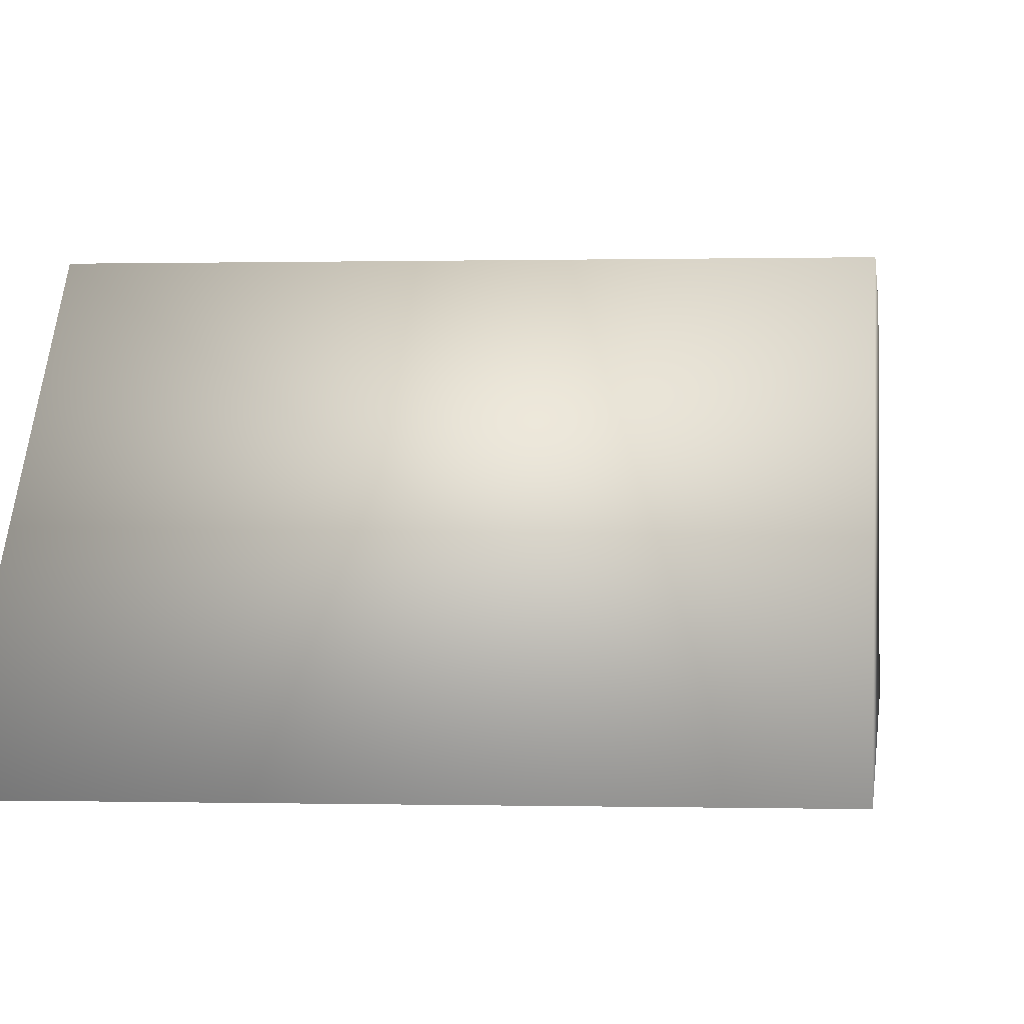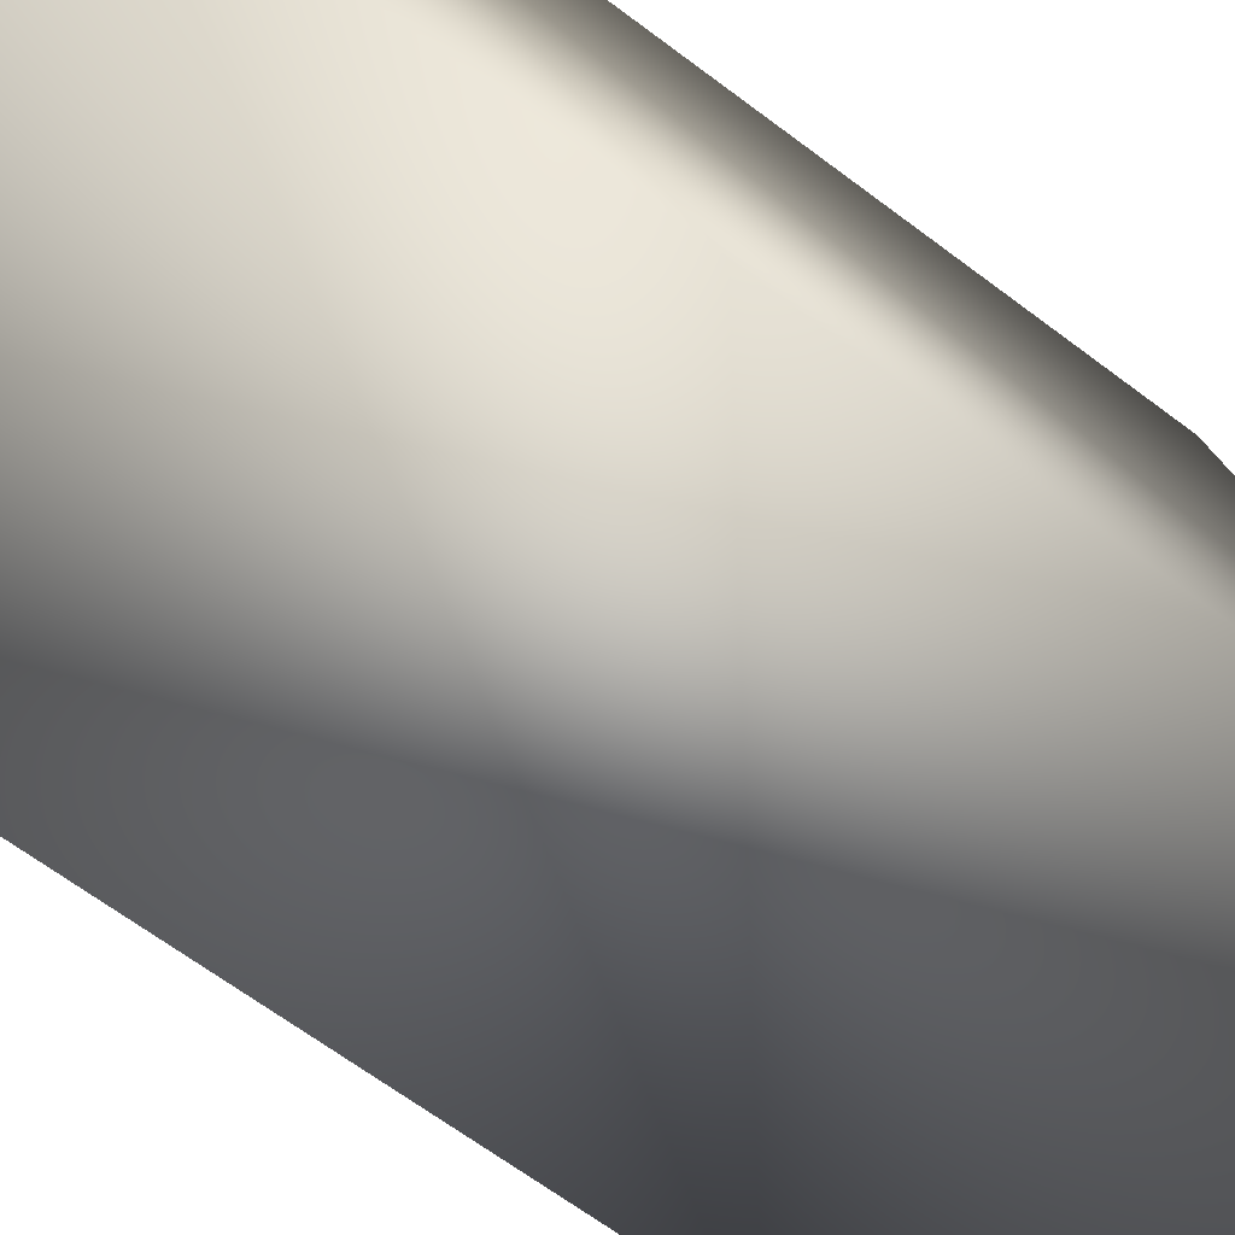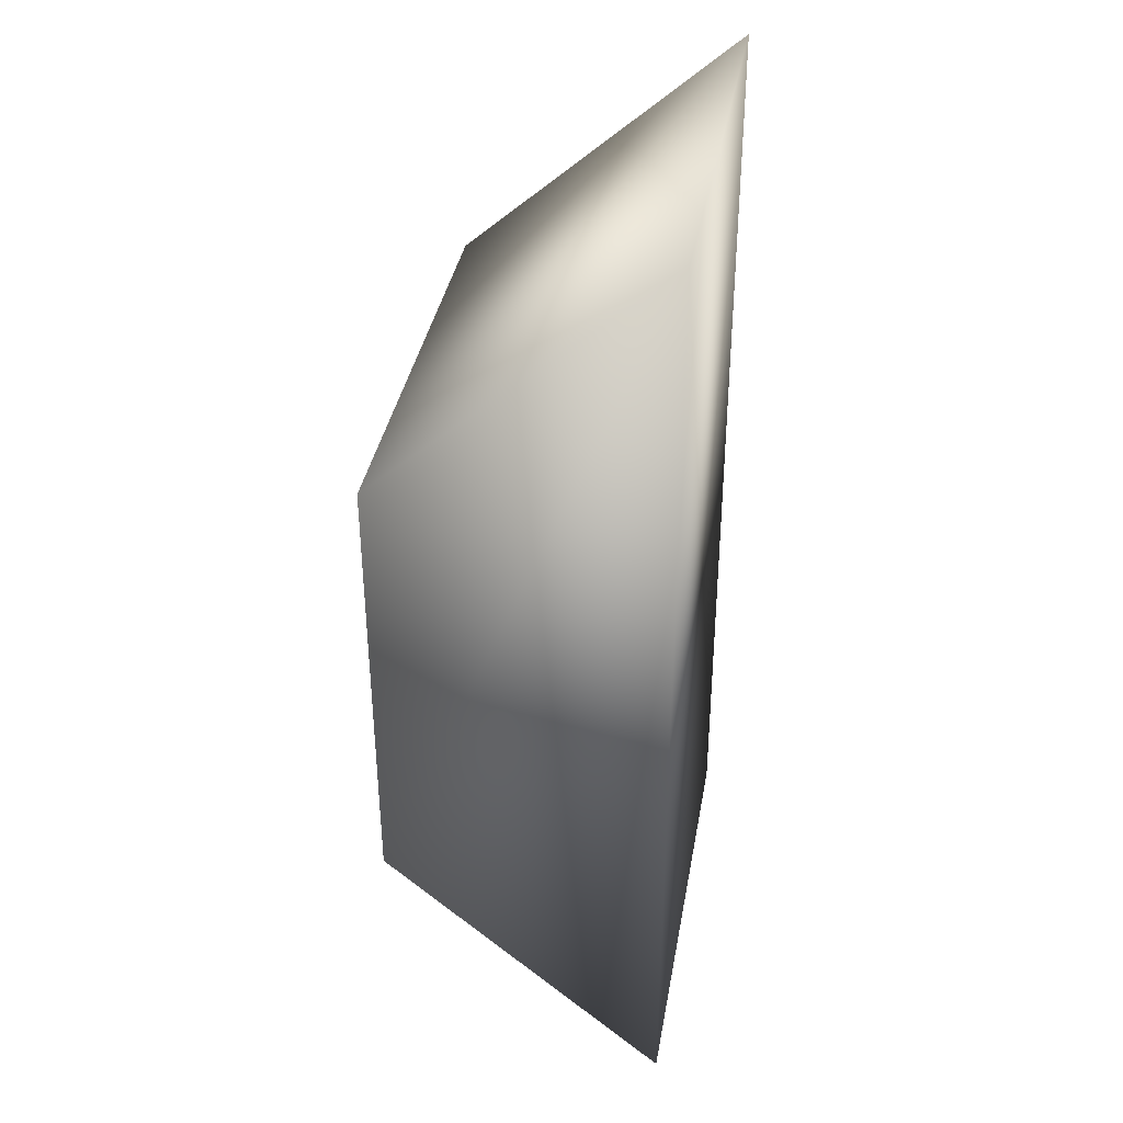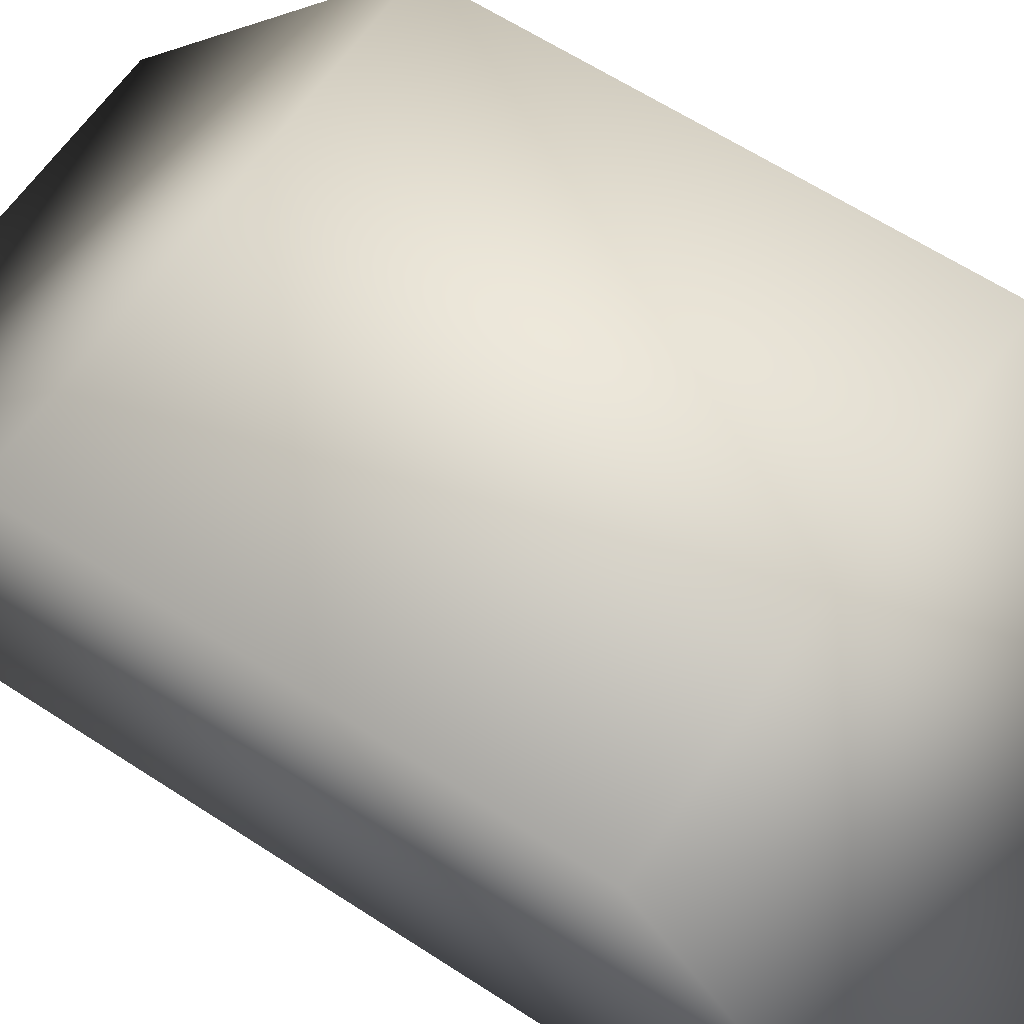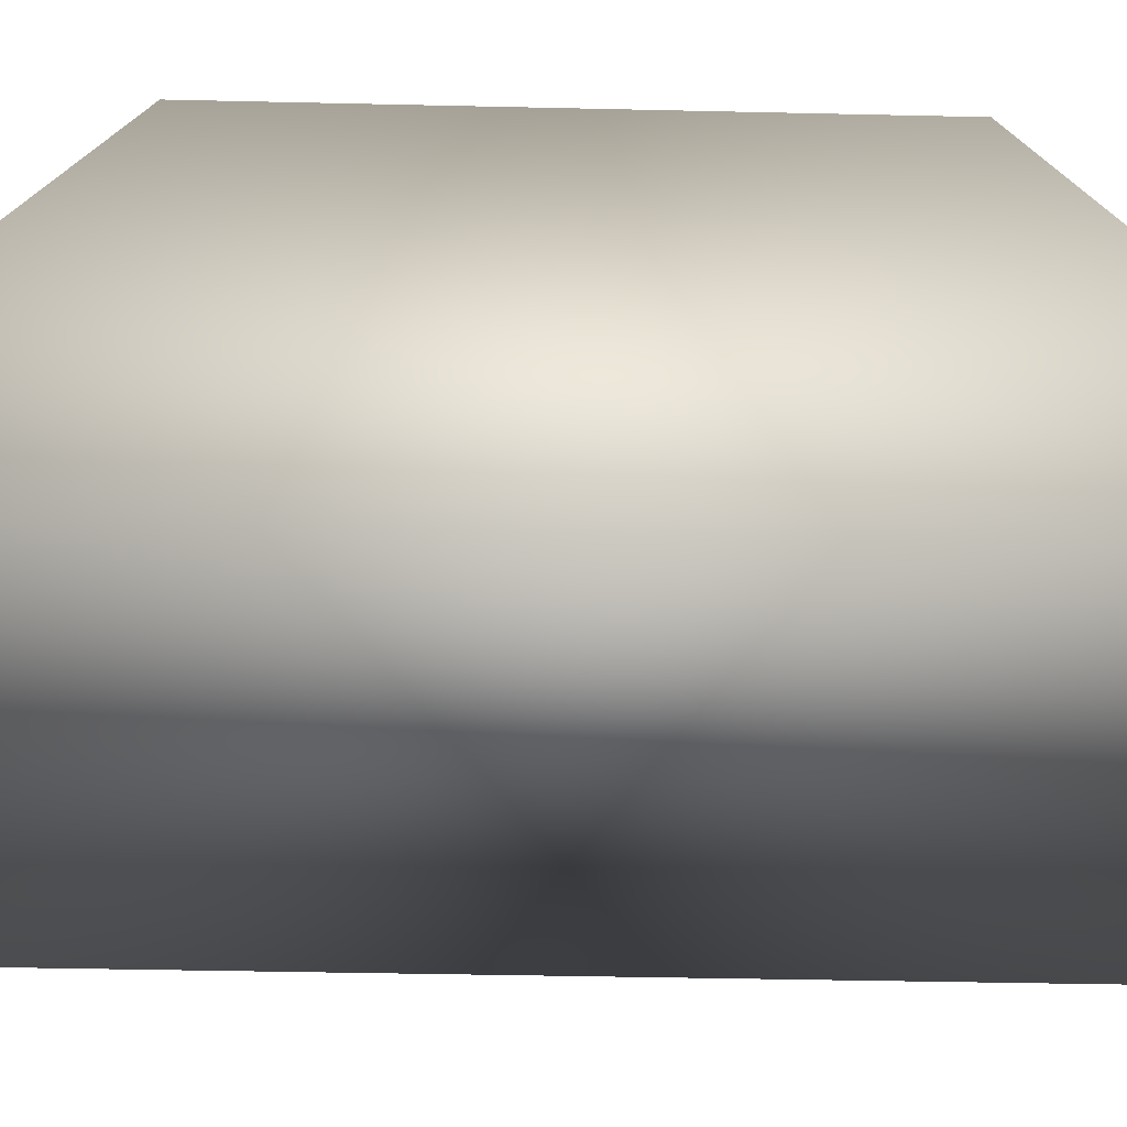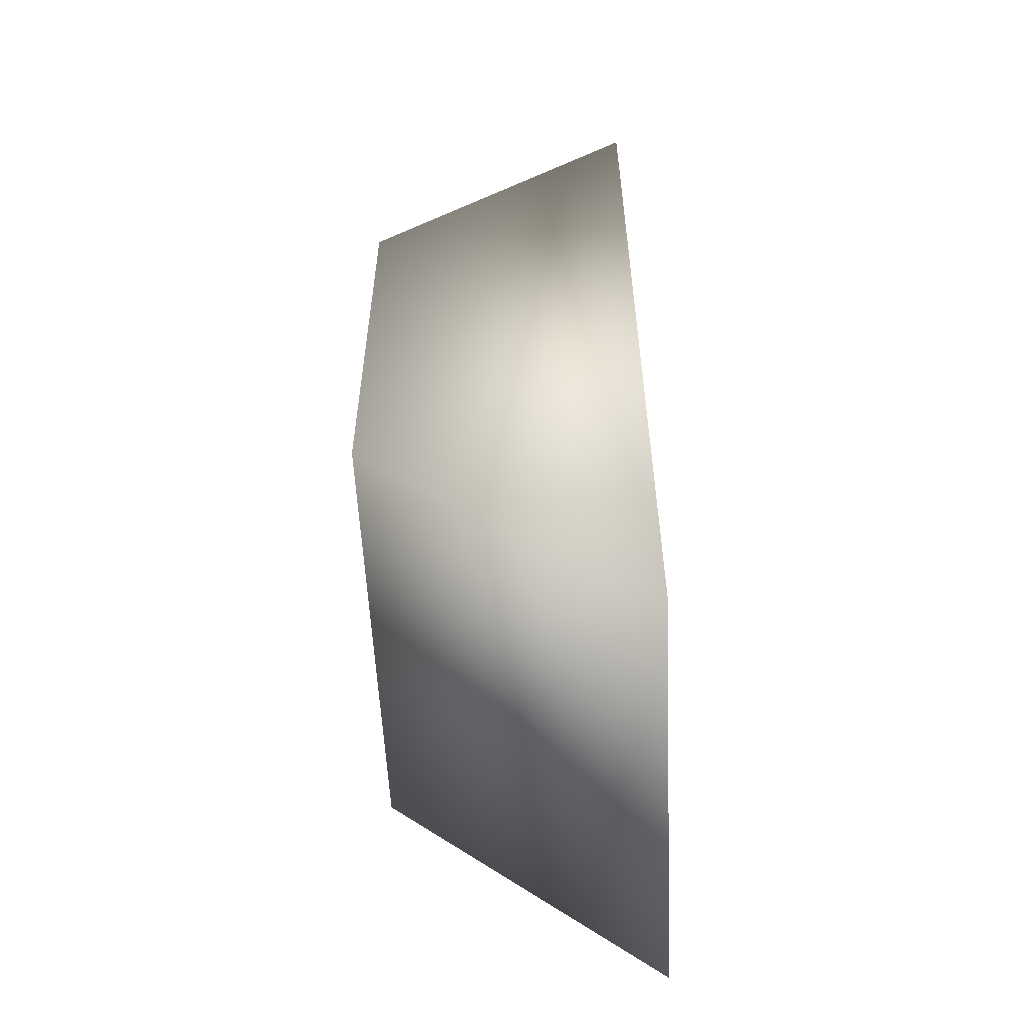
<metadata>
{"format":"obj","ext":"obj","renderer":"f3d","projection":"perspective","resolution":1024,"background":"white","views":[{"elev":0.1,"azim":6.4,"up":"+Z"},{"elev":-65.5,"azim":-127.2,"up":"+Z"},{"elev":37.2,"azim":99.9,"up":"+Y"},{"elev":60.9,"azim":123.9,"up":"+Z"},{"elev":-35.1,"azim":88.2,"up":"+Z"},{"elev":-55.8,"azim":92.7,"up":"+Y"}]}
</metadata>
<code>
g CustomCollisionTrapezoidOneSide
v 1.016 2.126 -0.2558
v -1.005 -2.126 -0.2558
v 1.016 -2.126 -0.2558
v 1.016 -1 1
v -1.005 -1 1
v 1.016 1 1
v -1.005 2.126 -0.2558
v -1.005 1 1
g CustomCollisionTrapezoidOneSide_0
f 3 2 1
f 4 3 1
f 4 5 3
f 5 2 3
f 6 4 1
f 5 4 6
f 2 7 1
f 1 7 6
f 8 5 6
f 5 8 2
f 8 7 2
f 7 8 6

</code>
